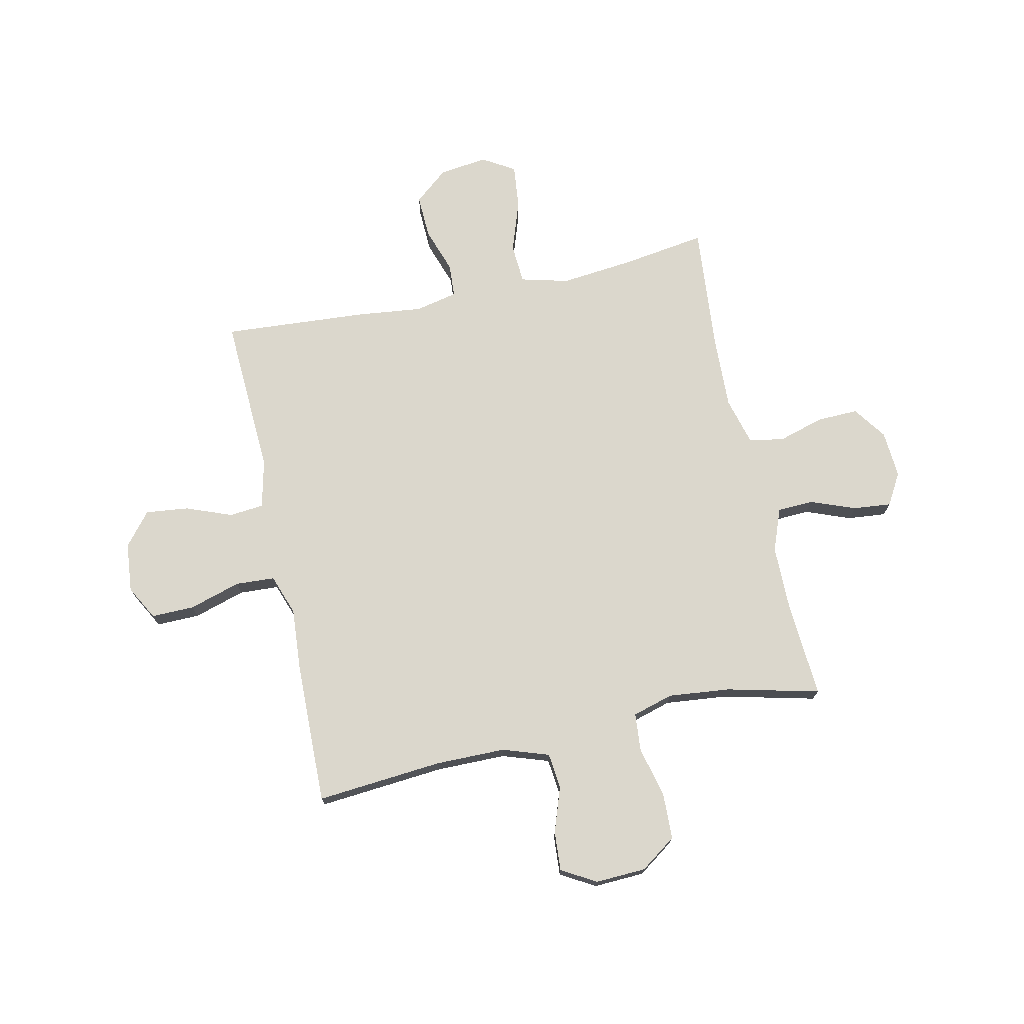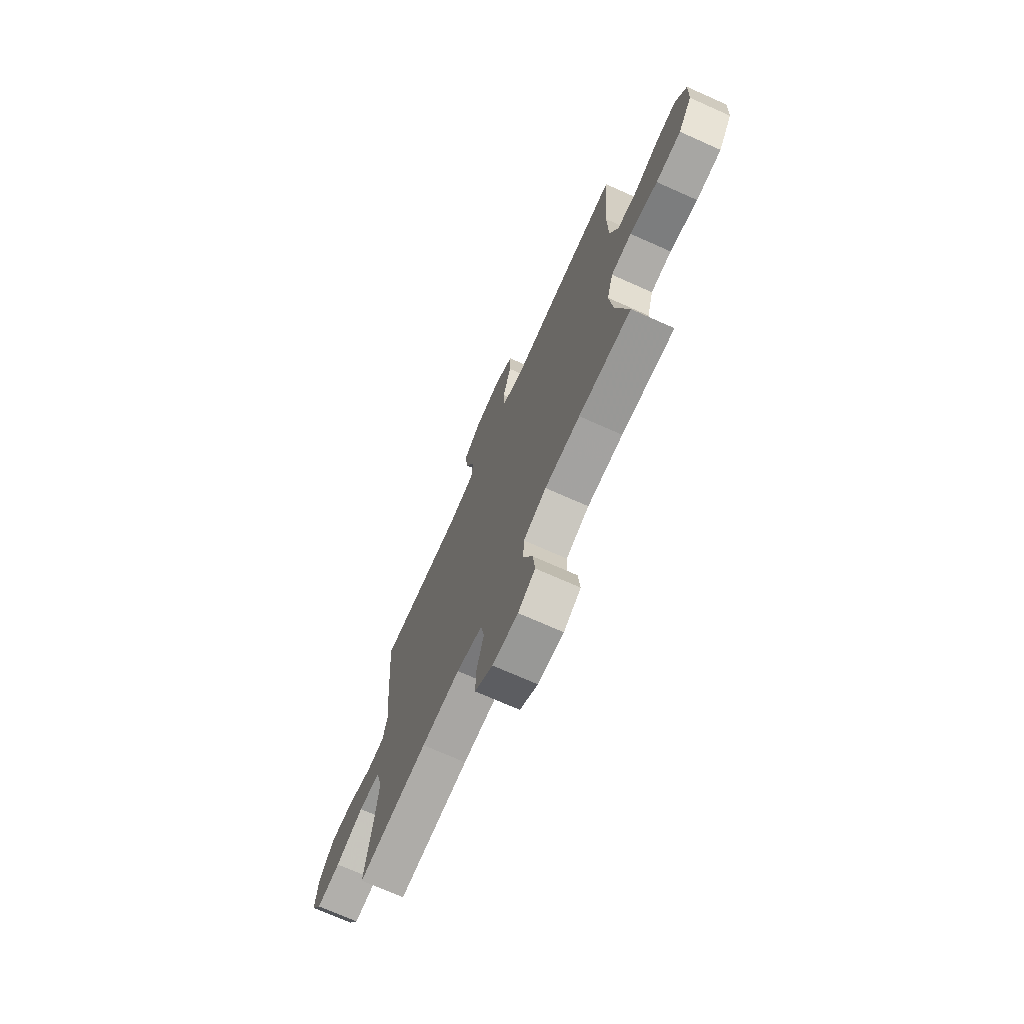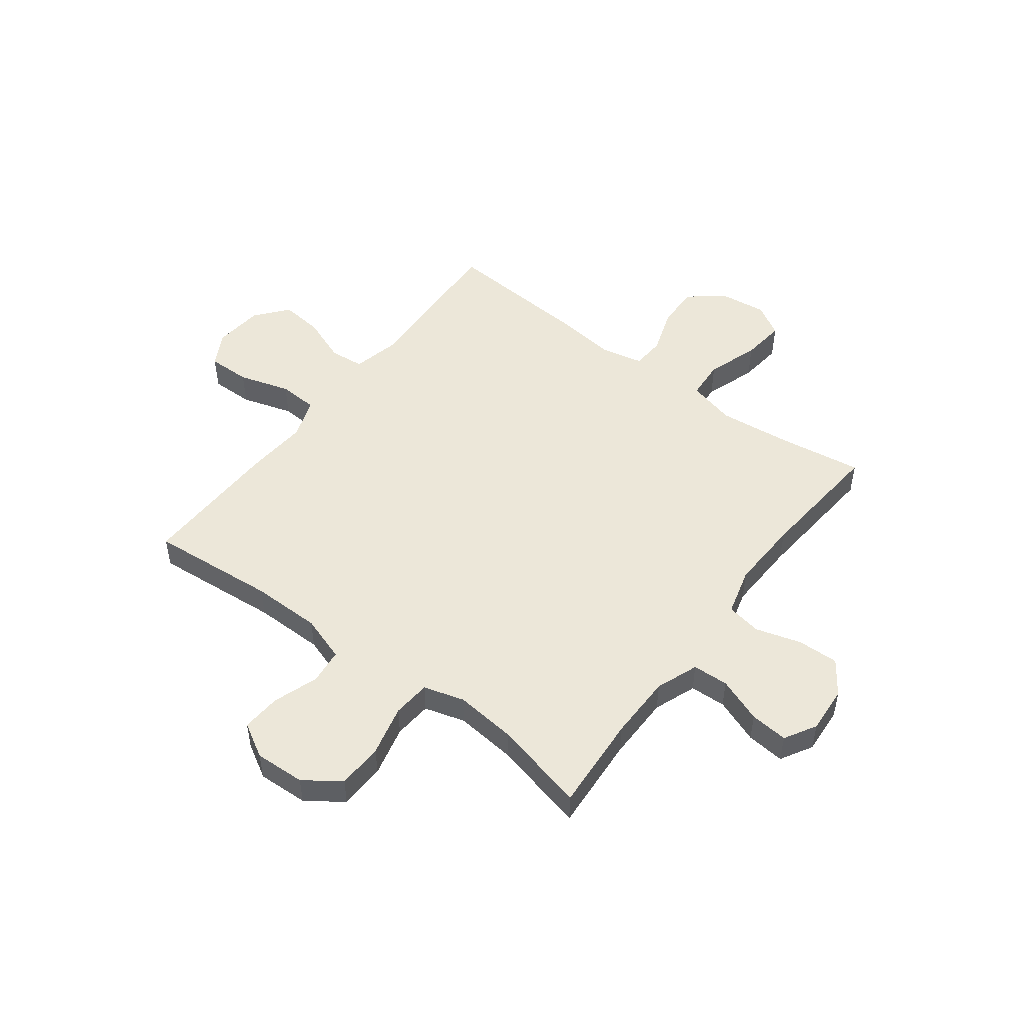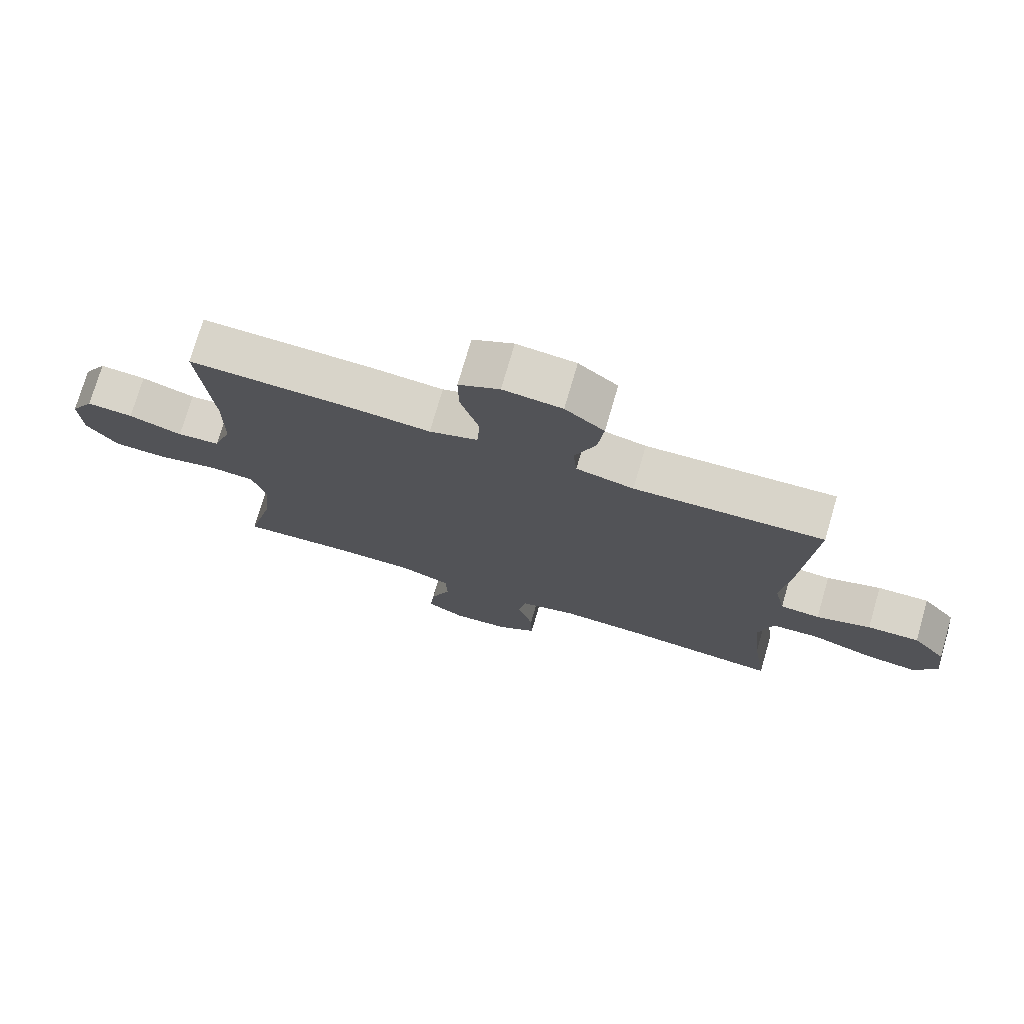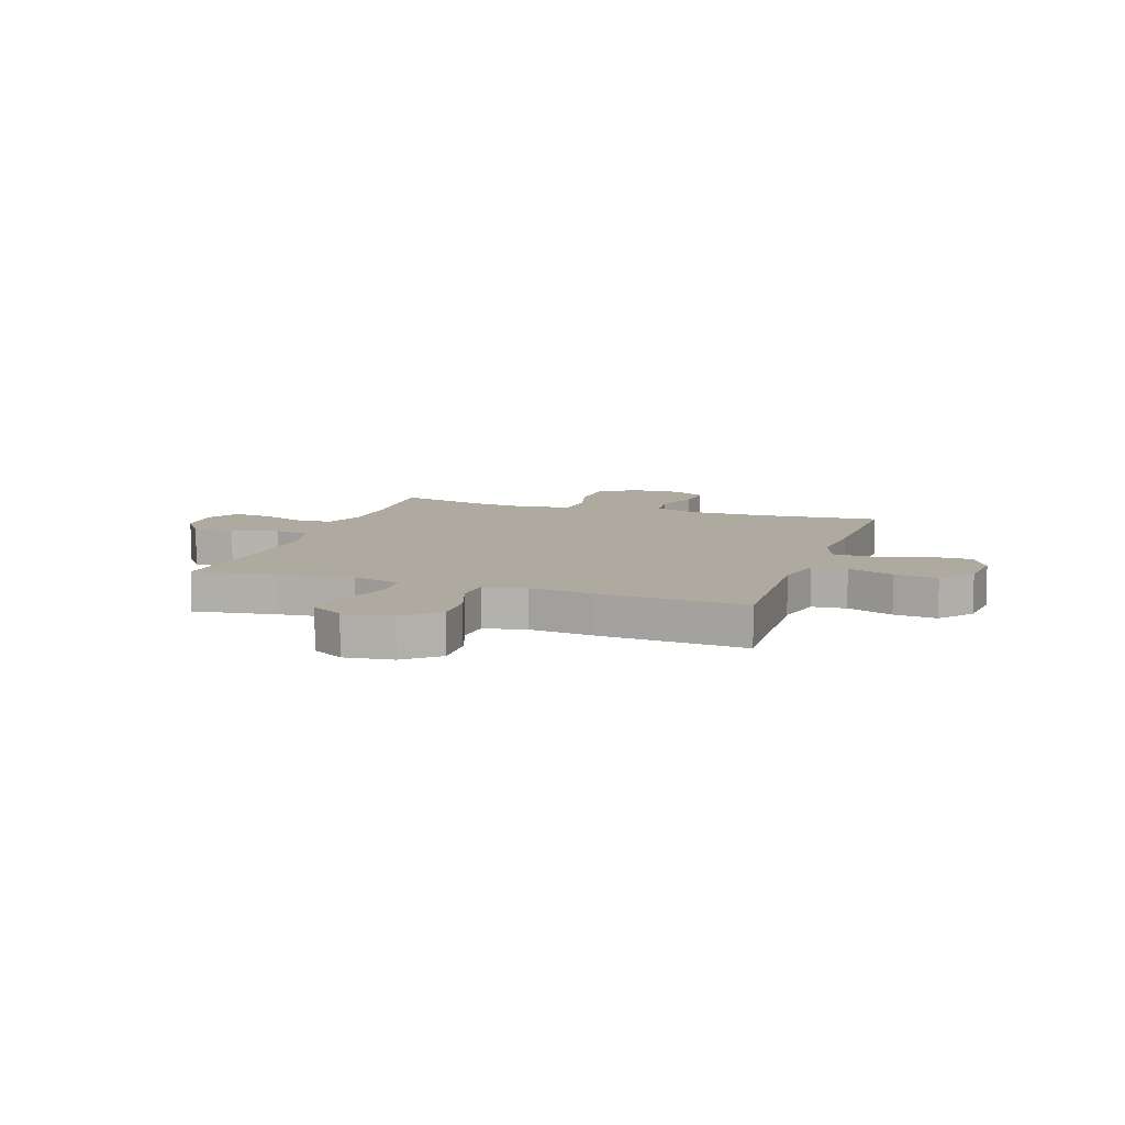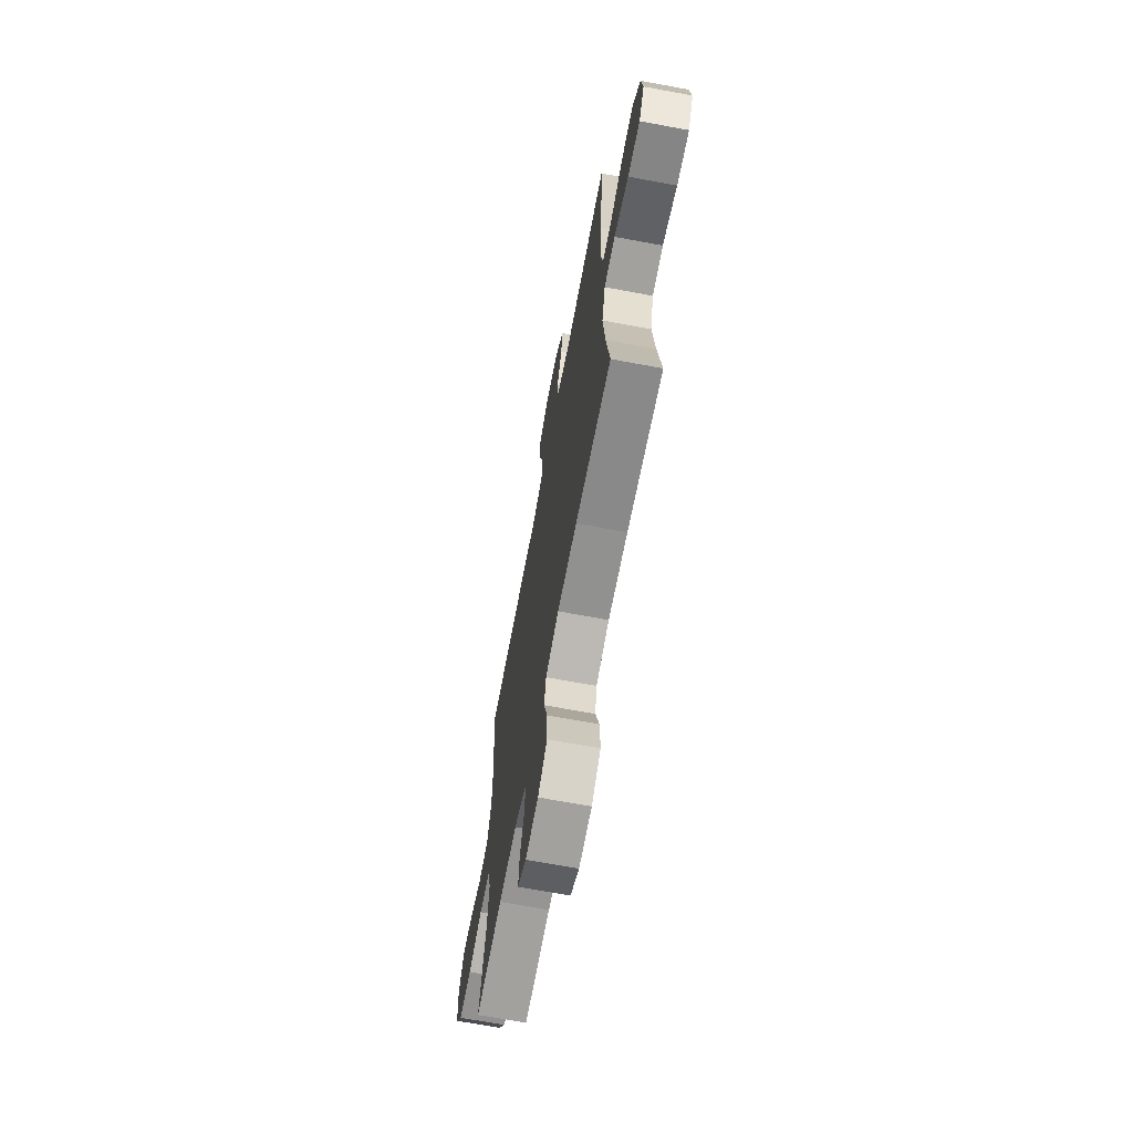
<metadata>
{"format":"obj","ext":"obj","renderer":"f3d","projection":"perspective","resolution":1024,"background":"white","views":[{"elev":73.2,"azim":77.7,"up":"+Y"},{"elev":-72.2,"azim":66.0,"up":"+Z"},{"elev":49.9,"azim":127.0,"up":"+Y"},{"elev":75.1,"azim":-163.7,"up":"+Z"},{"elev":9.4,"azim":-71.3,"up":"+Y"},{"elev":-68.1,"azim":-100.6,"up":"+Z"}]}
</metadata>
<code>
v 0.5 0.07 0.5
v 0.48 0.07 0.264
v 0.481 0.07 0.134
v 0.51 0.07 0.048
v 0.577 0.07 0.041
v 0.661 0.07 0.07
v 0.734 0.07 0.075
v 0.771 0.07 0.011
v 0.767 0.07 -0.083
v 0.72 0.07 -0.15
v 0.634 0.07 -0.153
v 0.539 0.07 -0.13
v 0.468 0.07 -0.136
v 0.446 0.07 -0.212
v 0.458 0.07 -0.327
v 0.5 0.07 -0.5
v 0.32 0.07 -0.488
v 0.199 0.07 -0.489
v 0.12 0.07 -0.519
v 0.117 0.07 -0.586
v 0.149 0.07 -0.67
v 0.156 0.07 -0.741
v 0.097 0.07 -0.775
v 0.009 0.07 -0.769
v -0.053 0.07 -0.725
v -0.051 0.07 -0.648
v -0.026 0.07 -0.563
v -0.038 0.07 -0.498
v -0.127 0.07 -0.474
v -0.259 0.07 -0.479
v -0.5 0.07 -0.5
v -0.477 0.07 -0.343
v -0.463 0.07 -0.207
v -0.486 0.07 -0.118
v -0.56 0.07 -0.113
v -0.657 0.07 -0.146
v -0.739 0.07 -0.155
v -0.775 0.07 -0.095
v -0.764 0.07 -0.005
v -0.712 0.07 0.058
v -0.631 0.07 0.055
v -0.546 0.07 0.026
v -0.484 0.07 0.03
v -0.467 0.07 0.109
v -0.481 0.07 0.23
v -0.5 0.07 0.5
v -0.203 0.07 0.486
v -0.113 0.07 0.507
v -0.107 0.07 0.571
v -0.14 0.07 0.657
v -0.149 0.07 0.737
v -0.088 0.07 0.787
v 0.004 0.07 0.796
v 0.068 0.07 0.761
v 0.067 0.07 0.681
v 0.038 0.07 0.585
v 0.042 0.07 0.512
v 0.118 0.07 0.485
v 0.235 0.07 0.494
v 0.5 0 0.5
v 0.48 0 0.264
v 0.481 0 0.134
v 0.51 0 0.048
v 0.577 0 0.041
v 0.661 0 0.07
v 0.734 0 0.075
v 0.771 0 0.011
v 0.767 0 -0.083
v 0.72 0 -0.15
v 0.634 0 -0.153
v 0.539 0 -0.13
v 0.468 0 -0.136
v 0.446 0 -0.212
v 0.458 0 -0.327
v 0.5 0 -0.5
v 0.32 0 -0.488
v 0.199 0 -0.489
v 0.12 0 -0.519
v 0.117 0 -0.586
v 0.149 0 -0.67
v 0.156 0 -0.741
v 0.097 0 -0.775
v 0.009 0 -0.769
v -0.053 0 -0.725
v -0.051 0 -0.648
v -0.026 0 -0.563
v -0.038 0 -0.498
v -0.127 0 -0.474
v -0.259 0 -0.479
v -0.5 0 -0.5
v -0.477 0 -0.343
v -0.463 0 -0.207
v -0.486 0 -0.118
v -0.56 0 -0.113
v -0.657 0 -0.146
v -0.739 0 -0.155
v -0.775 0 -0.095
v -0.764 0 -0.005
v -0.712 0 0.058
v -0.631 0 0.055
v -0.546 0 0.026
v -0.484 0 0.03
v -0.467 0 0.109
v -0.481 0 0.23
v -0.5 0 0.5
v -0.203 0 0.486
v -0.113 0 0.507
v -0.107 0 0.571
v -0.14 0 0.657
v -0.149 0 0.737
v -0.088 0 0.787
v 0.004 0 0.796
v 0.068 0 0.761
v 0.067 0 0.681
v 0.038 0 0.585
v 0.042 0 0.512
v 0.118 0 0.485
v 0.235 0 0.494
f 58 59 1 2
f 57 58 2 3
f 53 54 55 56
f 53 56 57
f 52 53 57
f 49 50 51 52
f 49 52 57
f 48 49 57 3
f 44 45 46 47
f 43 44 47 48
f 39 40 41 42
f 39 42 43
f 38 39 43
f 35 36 37 38
f 34 35 38 43
f 33 34 43 48
f 30 31 32
f 29 30 32 33
f 28 29 33 48
f 24 25 26 27
f 22 23 24 27
f 20 21 22 27
f 19 20 27 28
f 18 19 28 48
f 15 16 17
f 14 15 17 18
f 13 14 18 48
f 9 10 11 12
f 5 6 7 8
f 4 5 8 9
f 13 48 3 4
f 4 9 12 13
f 61 60 118 117
f 62 61 117 116
f 115 114 113 112
f 116 115 112
f 116 112 111
f 111 110 109 108
f 116 111 108
f 62 116 108 107
f 106 105 104 103
f 107 106 103 102
f 101 100 99 98
f 102 101 98
f 102 98 97
f 97 96 95 94
f 102 97 94 93
f 107 102 93 92
f 91 90 89
f 92 91 89 88
f 107 92 88 87
f 86 85 84 83
f 86 83 82 81
f 86 81 80 79
f 87 86 79 78
f 107 87 78 77
f 76 75 74
f 77 76 74 73
f 107 77 73 72
f 71 70 69 68
f 67 66 65 64
f 68 67 64 63
f 63 62 107 72
f 72 71 68 63
f 1 60 61 2
f 2 61 62 3
f 3 62 63 4
f 4 63 64 5
f 5 64 65 6
f 6 65 66 7
f 7 66 67 8
f 8 67 68 9
f 9 68 69 10
f 10 69 70 11
f 11 70 71 12
f 12 71 72 13
f 13 72 73 14
f 14 73 74 15
f 15 74 75 16
f 16 75 76 17
f 17 76 77 18
f 18 77 78 19
f 19 78 79 20
f 20 79 80 21
f 21 80 81 22
f 22 81 82 23
f 23 82 83 24
f 24 83 84 25
f 25 84 85 26
f 26 85 86 27
f 27 86 87 28
f 28 87 88 29
f 29 88 89 30
f 30 89 90 31
f 31 90 91 32
f 32 91 92 33
f 33 92 93 34
f 34 93 94 35
f 35 94 95 36
f 36 95 96 37
f 37 96 97 38
f 38 97 98 39
f 39 98 99 40
f 40 99 100 41
f 41 100 101 42
f 42 101 102 43
f 43 102 103 44
f 44 103 104 45
f 45 104 105 46
f 46 105 106 47
f 47 106 107 48
f 48 107 108 49
f 49 108 109 50
f 50 109 110 51
f 51 110 111 52
f 52 111 112 53
f 53 112 113 54
f 54 113 114 55
f 55 114 115 56
f 56 115 116 57
f 57 116 117 58
f 58 117 118 59
f 59 118 60 1

</code>
